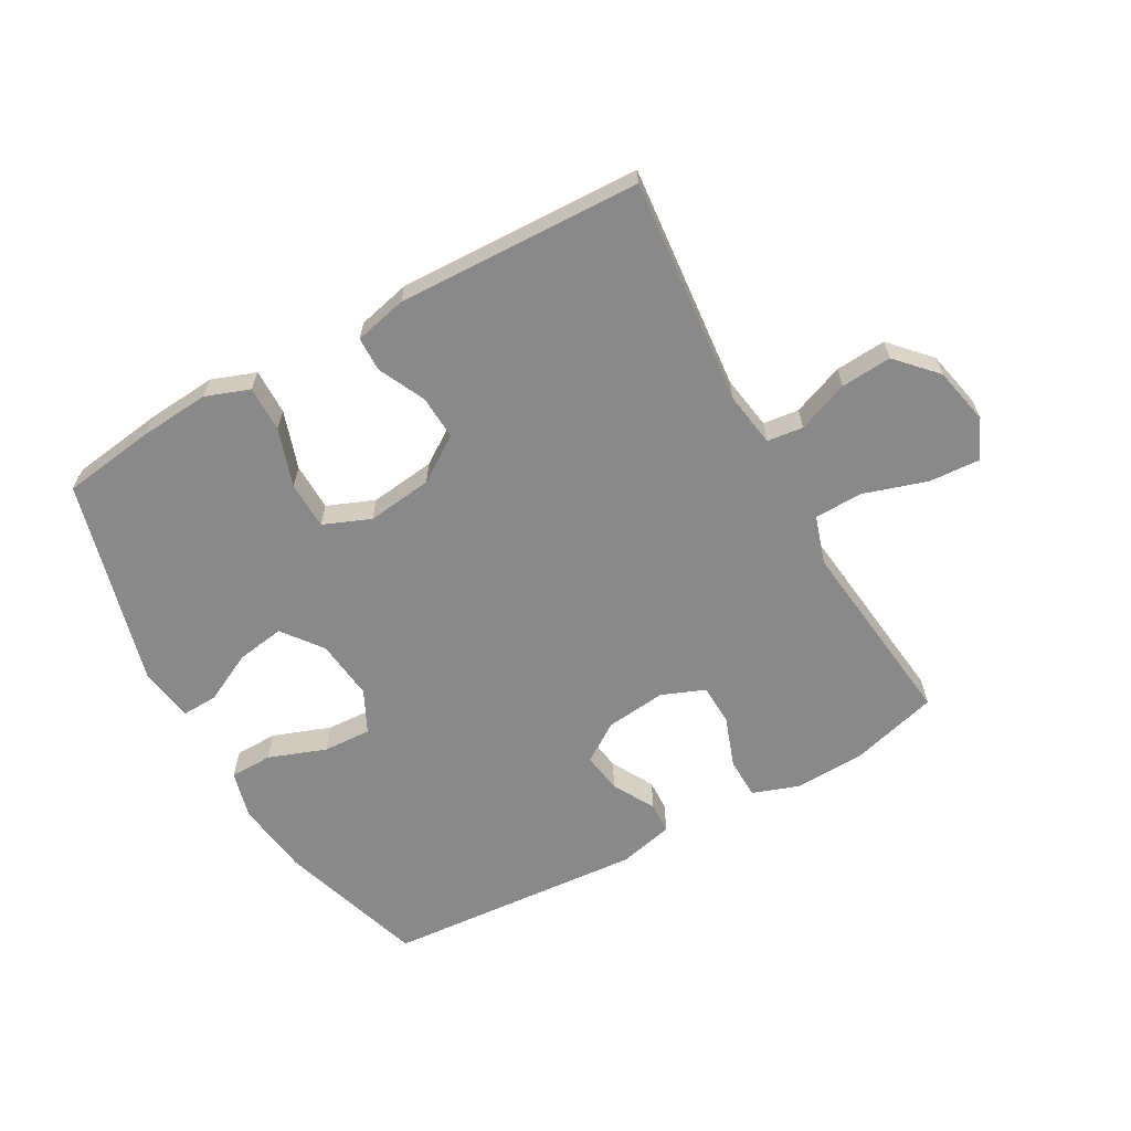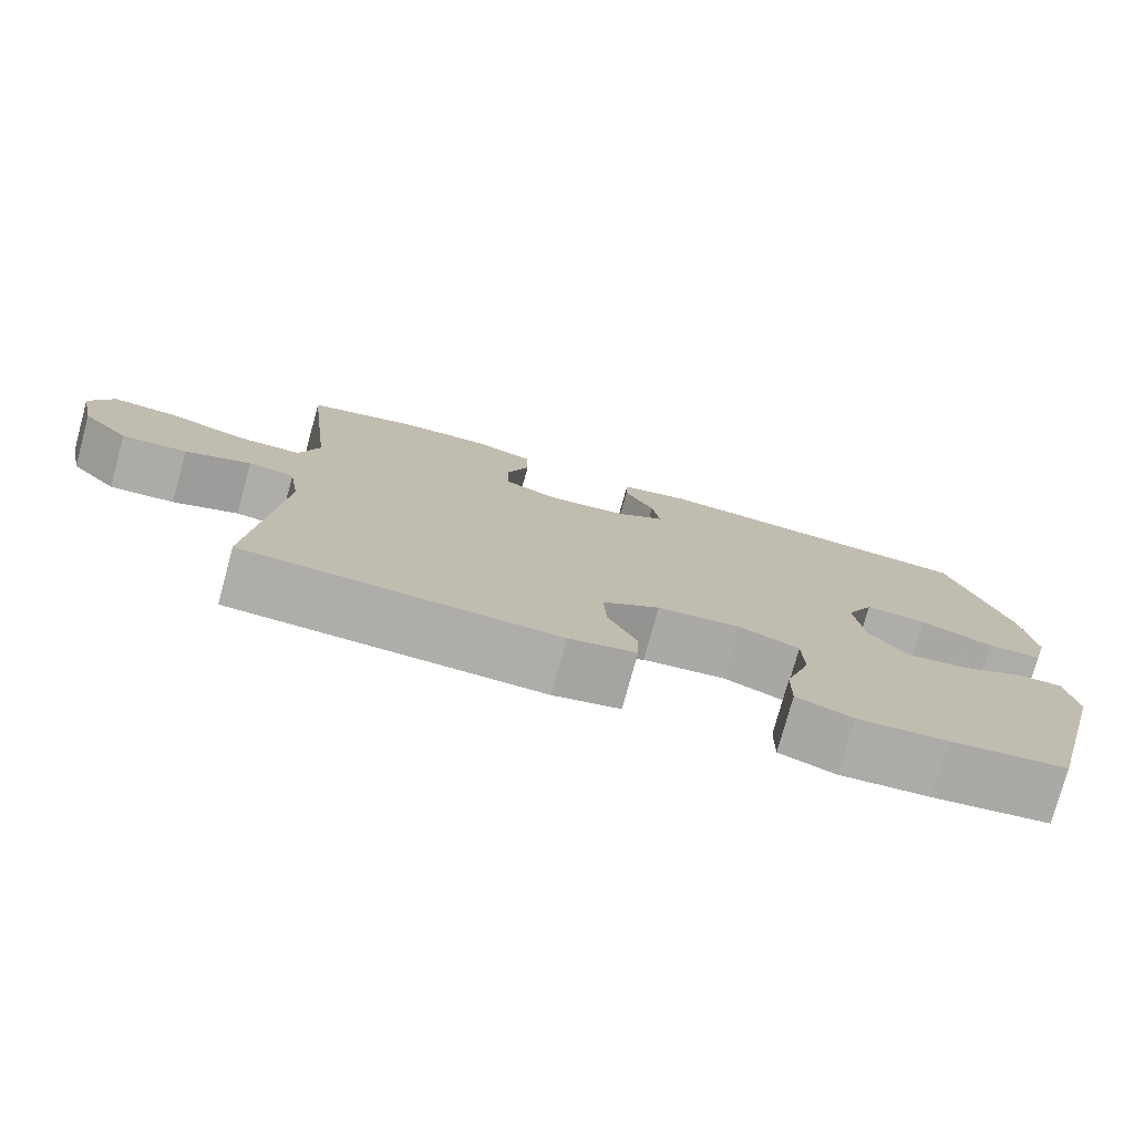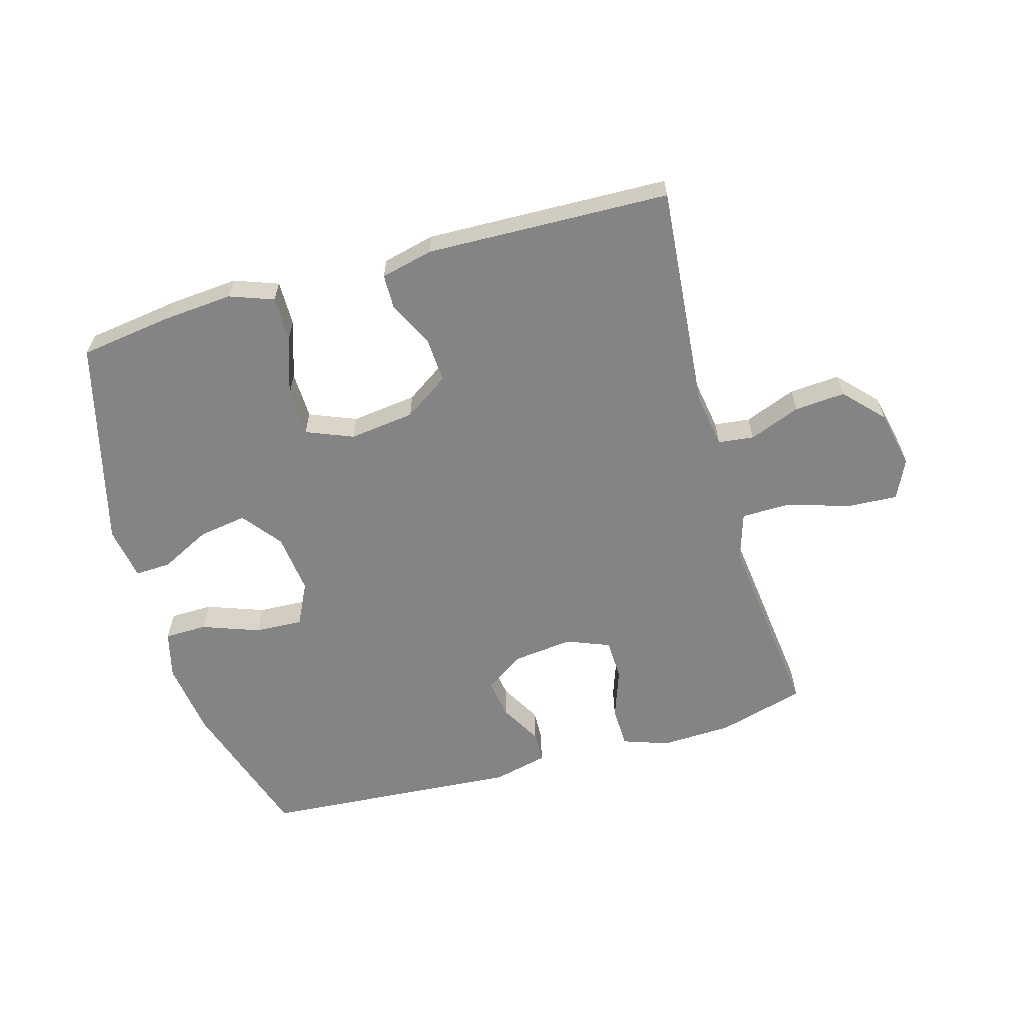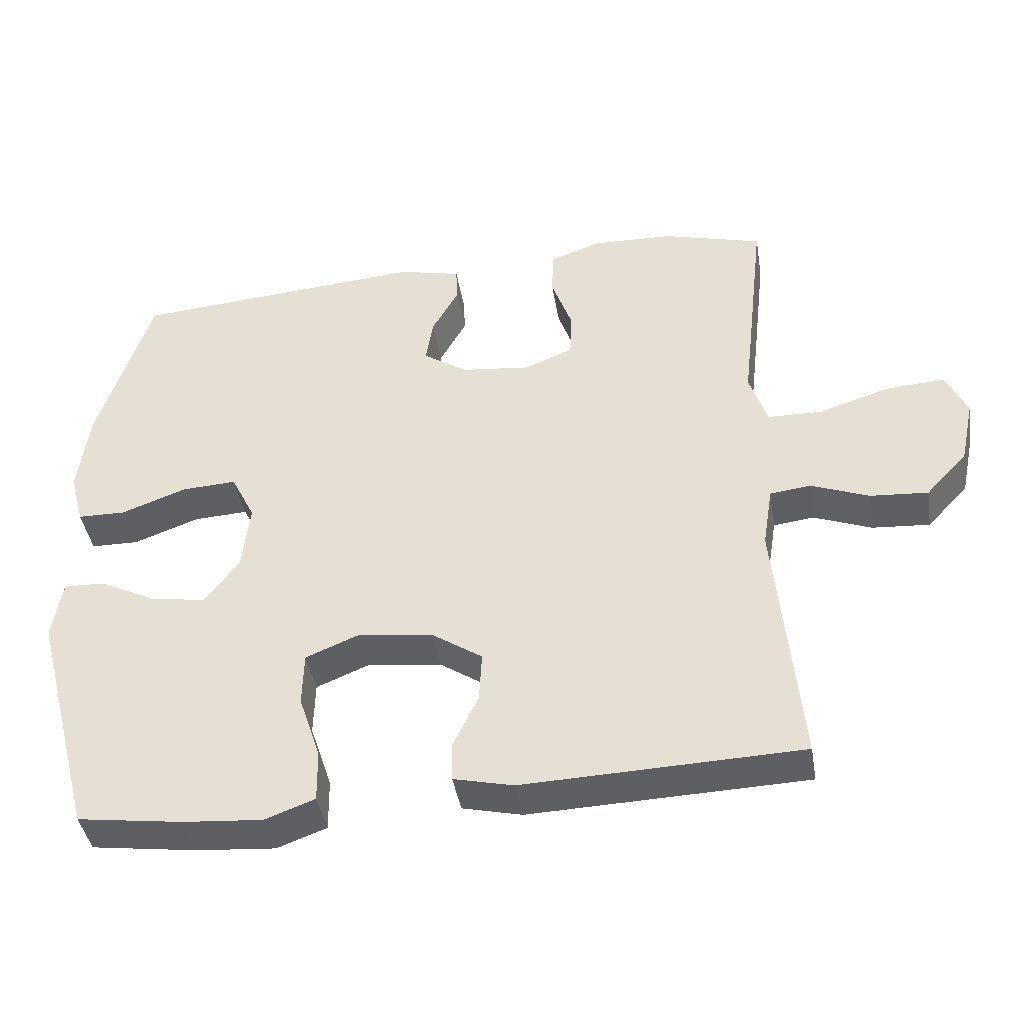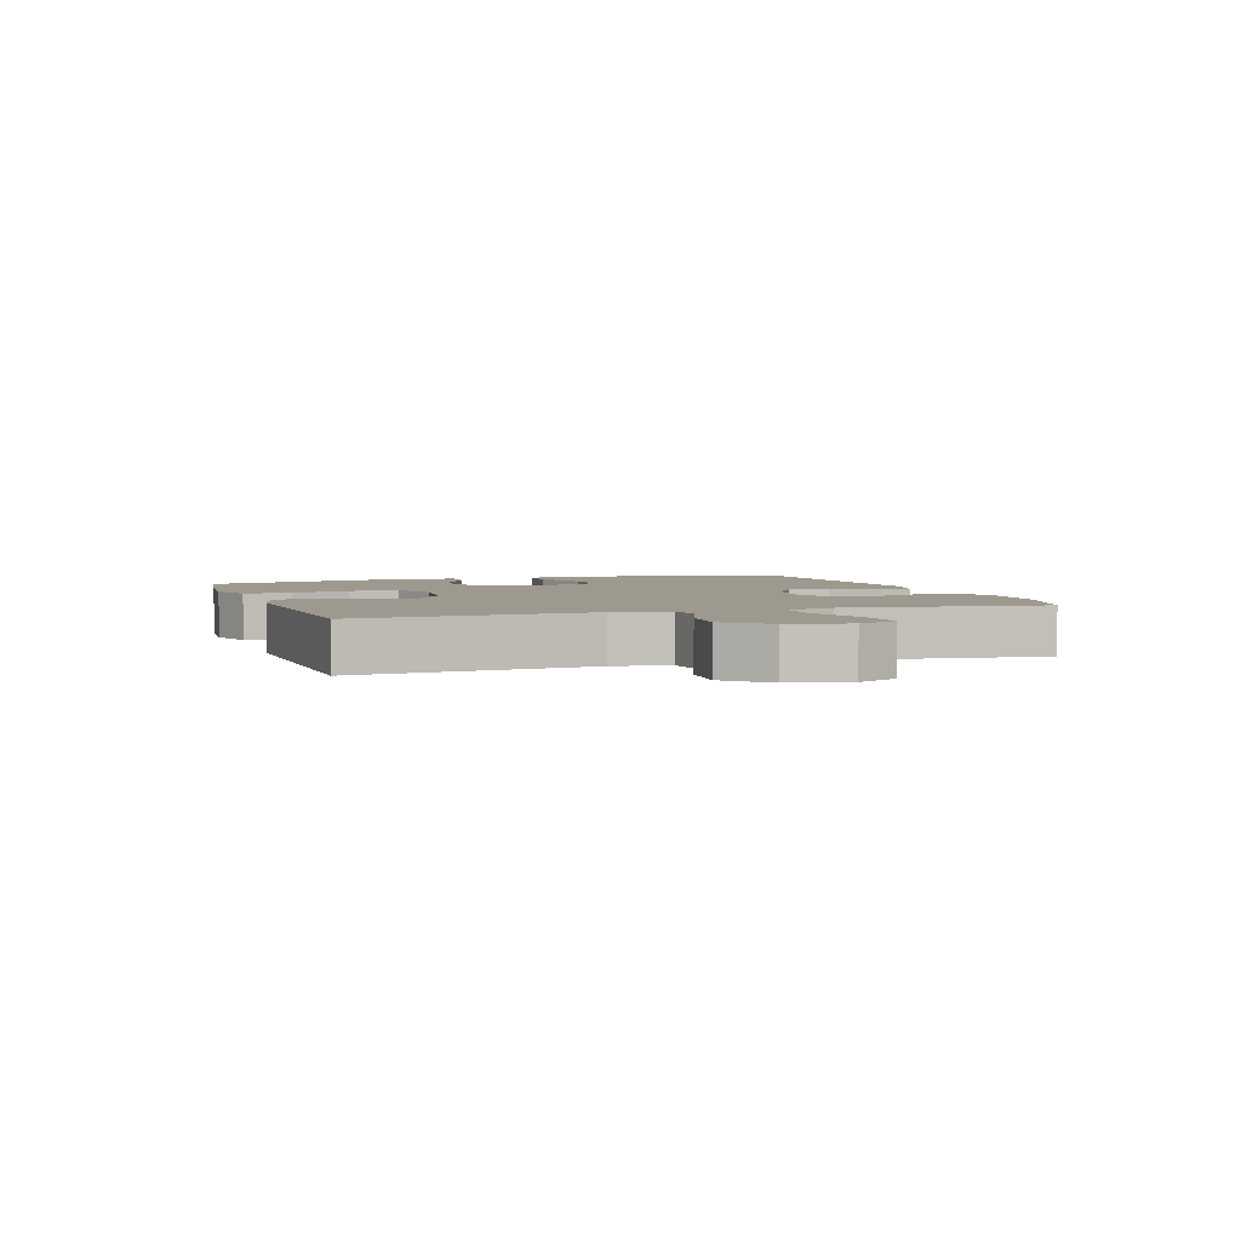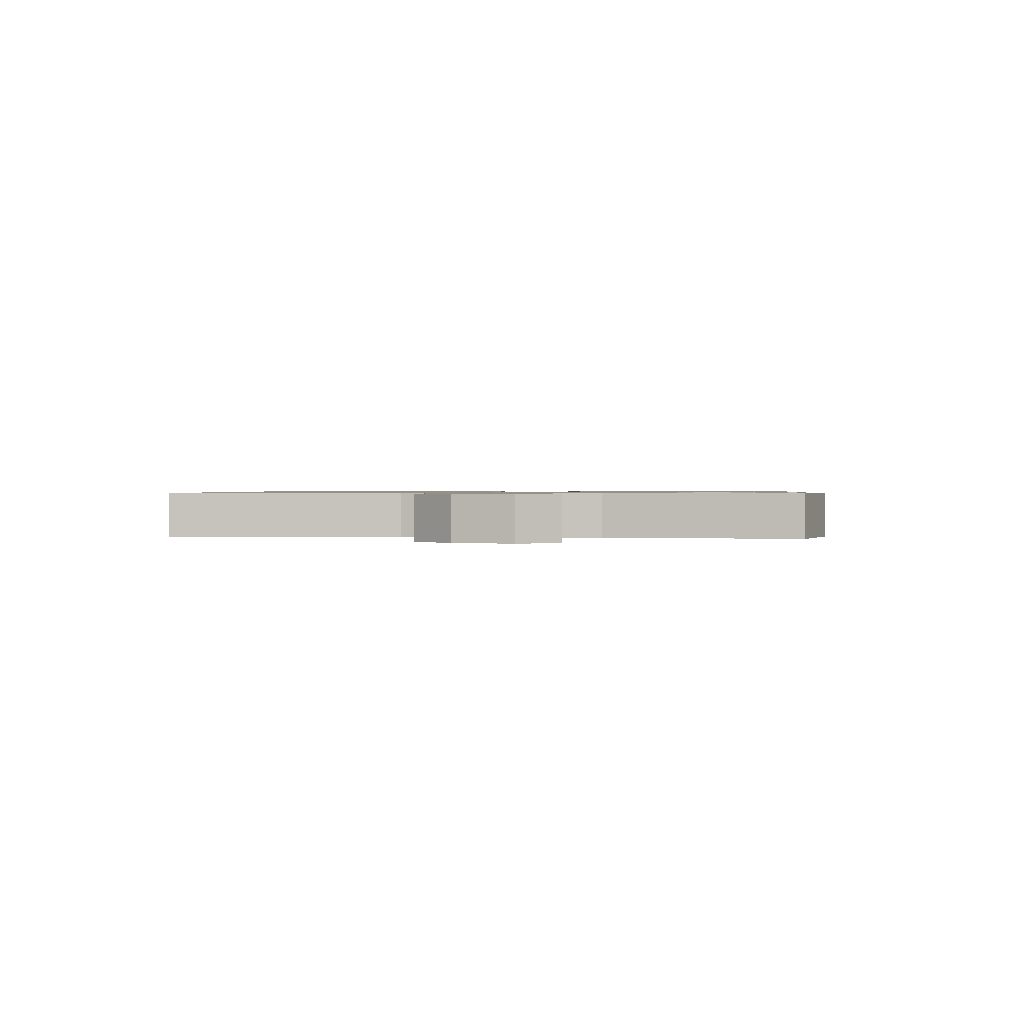
<metadata>
{"format":"obj","ext":"obj","renderer":"f3d","projection":"perspective","resolution":1024,"background":"white","views":[{"elev":-63.2,"azim":-150.8,"up":"+Y"},{"elev":-77.0,"azim":-15.3,"up":"+Z"},{"elev":-61.4,"azim":-164.0,"up":"+Y"},{"elev":-41.8,"azim":-170.6,"up":"+Z"},{"elev":3.5,"azim":-108.1,"up":"+Y"},{"elev":0.8,"azim":-84.2,"up":"+Y"}]}
</metadata>
<code>
v 0.5 0.07 -0.5
v 0.35 0.07 -0.521
v 0.237 0.07 -0.53
v 0.166 0.07 -0.504
v 0.167 0.07 -0.43
v 0.198 0.07 -0.336
v 0.196 0.07 -0.259
v 0.12 0.07 -0.228
v 0.014 0.07 -0.241
v -0.059 0.07 -0.29
v -0.055 0.07 -0.362
v -0.019 0.07 -0.437
v -0.02 0.07 -0.493
v -0.105 0.07 -0.513
v -0.5 0.07 -0.5
v -0.466 0.07 -0.133
v -0.48 0.07 -0.045
v -0.538 0.07 -0.038
v -0.621 0.07 -0.07
v -0.703 0.07 -0.076
v -0.762 0.07 -0.013
v -0.782 0.07 0.08
v -0.752 0.07 0.144
v -0.67 0.07 0.139
v -0.568 0.07 0.107
v -0.489 0.07 0.108
v -0.464 0.07 0.186
v -0.478 0.07 0.307
v -0.5 0.07 0.5
v -0.358 0.07 0.539
v -0.243 0.07 0.543
v -0.169 0.07 0.517
v -0.167 0.07 0.451
v -0.196 0.07 0.369
v -0.194 0.07 0.302
v -0.124 0.07 0.274
v -0.026 0.07 0.285
v 0.037 0.07 0.327
v 0.027 0.07 0.392
v -0.011 0.07 0.46
v -0.009 0.07 0.511
v 0.08 0.07 0.532
v 0.5 0.07 0.5
v 0.575 0.07 0.263
v 0.591 0.07 0.14
v 0.571 0.07 0.063
v 0.502 0.07 0.062
v 0.409 0.07 0.096
v 0.331 0.07 0.1
v 0.297 0.07 0.031
v 0.308 0.07 -0.067
v 0.357 0.07 -0.131
v 0.435 0.07 -0.119
v 0.517 0.07 -0.078
v 0.575 0.07 -0.076
v 0.589 0.07 -0.163
v 0.5 0 -0.5
v 0.35 0 -0.521
v 0.237 0 -0.53
v 0.166 0 -0.504
v 0.167 0 -0.43
v 0.198 0 -0.336
v 0.196 0 -0.259
v 0.12 0 -0.228
v 0.014 0 -0.241
v -0.059 0 -0.29
v -0.055 0 -0.362
v -0.019 0 -0.437
v -0.02 0 -0.493
v -0.105 0 -0.513
v -0.5 0 -0.5
v -0.466 0 -0.133
v -0.48 0 -0.045
v -0.538 0 -0.038
v -0.621 0 -0.07
v -0.703 0 -0.076
v -0.762 0 -0.013
v -0.782 0 0.08
v -0.752 0 0.144
v -0.67 0 0.139
v -0.568 0 0.107
v -0.489 0 0.108
v -0.464 0 0.186
v -0.478 0 0.307
v -0.5 0 0.5
v -0.358 0 0.539
v -0.243 0 0.543
v -0.169 0 0.517
v -0.167 0 0.451
v -0.196 0 0.369
v -0.194 0 0.302
v -0.124 0 0.274
v -0.026 0 0.285
v 0.037 0 0.327
v 0.027 0 0.392
v -0.011 0 0.46
v -0.009 0 0.511
v 0.08 0 0.532
v 0.5 0 0.5
v 0.575 0 0.263
v 0.591 0 0.14
v 0.571 0 0.063
v 0.502 0 0.062
v 0.409 0 0.096
v 0.331 0 0.1
v 0.297 0 0.031
v 0.308 0 -0.067
v 0.357 0 -0.131
v 0.435 0 -0.119
v 0.517 0 -0.078
v 0.575 0 -0.076
v 0.589 0 -0.163
f 4 5 6
f 3 4 6
f 2 3 6
f 1 2 6
f 56 1 6
f 55 56 6
f 54 55 6
f 53 54 6
f 52 53 6 7
f 51 52 7 8
f 50 51 8 9
f 49 50 9 10
f 46 47 48
f 45 46 48
f 44 45 48
f 43 44 48
f 42 43 48
f 41 42 48
f 40 41 48
f 39 40 48
f 38 39 48 49
f 37 38 49 10
f 32 33 34
f 31 32 34
f 30 31 34
f 29 30 34
f 28 29 34
f 27 28 34
f 26 27 34 35
f 23 24 25
f 22 23 25
f 21 22 25
f 20 21 25
f 19 20 25
f 18 19 25
f 17 18 25 26
f 26 35 36
f 17 26 36
f 16 17 36
f 14 15 16
f 13 14 16
f 12 13 16
f 11 12 16
f 16 36 37 10
f 10 11 16
f 62 61 60
f 62 60 59
f 62 59 58
f 62 58 57
f 62 57 112
f 62 112 111
f 62 111 110
f 62 110 109
f 63 62 109 108
f 64 63 108 107
f 65 64 107 106
f 66 65 106 105
f 104 103 102
f 104 102 101
f 104 101 100
f 104 100 99
f 104 99 98
f 104 98 97
f 104 97 96
f 104 96 95
f 105 104 95 94
f 66 105 94 93
f 90 89 88
f 90 88 87
f 90 87 86
f 90 86 85
f 90 85 84
f 90 84 83
f 91 90 83 82
f 81 80 79
f 81 79 78
f 81 78 77
f 81 77 76
f 81 76 75
f 81 75 74
f 82 81 74 73
f 92 91 82
f 92 82 73
f 92 73 72
f 72 71 70
f 72 70 69
f 72 69 68
f 72 68 67
f 66 93 92 72
f 72 67 66
f 1 57 58 2
f 2 58 59 3
f 3 59 60 4
f 4 60 61 5
f 5 61 62 6
f 6 62 63 7
f 7 63 64 8
f 8 64 65 9
f 9 65 66 10
f 10 66 67 11
f 11 67 68 12
f 12 68 69 13
f 13 69 70 14
f 14 70 71 15
f 15 71 72 16
f 16 72 73 17
f 17 73 74 18
f 18 74 75 19
f 19 75 76 20
f 20 76 77 21
f 21 77 78 22
f 22 78 79 23
f 23 79 80 24
f 24 80 81 25
f 25 81 82 26
f 26 82 83 27
f 27 83 84 28
f 28 84 85 29
f 29 85 86 30
f 30 86 87 31
f 31 87 88 32
f 32 88 89 33
f 33 89 90 34
f 34 90 91 35
f 35 91 92 36
f 36 92 93 37
f 37 93 94 38
f 38 94 95 39
f 39 95 96 40
f 40 96 97 41
f 41 97 98 42
f 42 98 99 43
f 43 99 100 44
f 44 100 101 45
f 45 101 102 46
f 46 102 103 47
f 47 103 104 48
f 48 104 105 49
f 49 105 106 50
f 50 106 107 51
f 51 107 108 52
f 52 108 109 53
f 53 109 110 54
f 54 110 111 55
f 55 111 112 56
f 56 112 57 1

</code>
